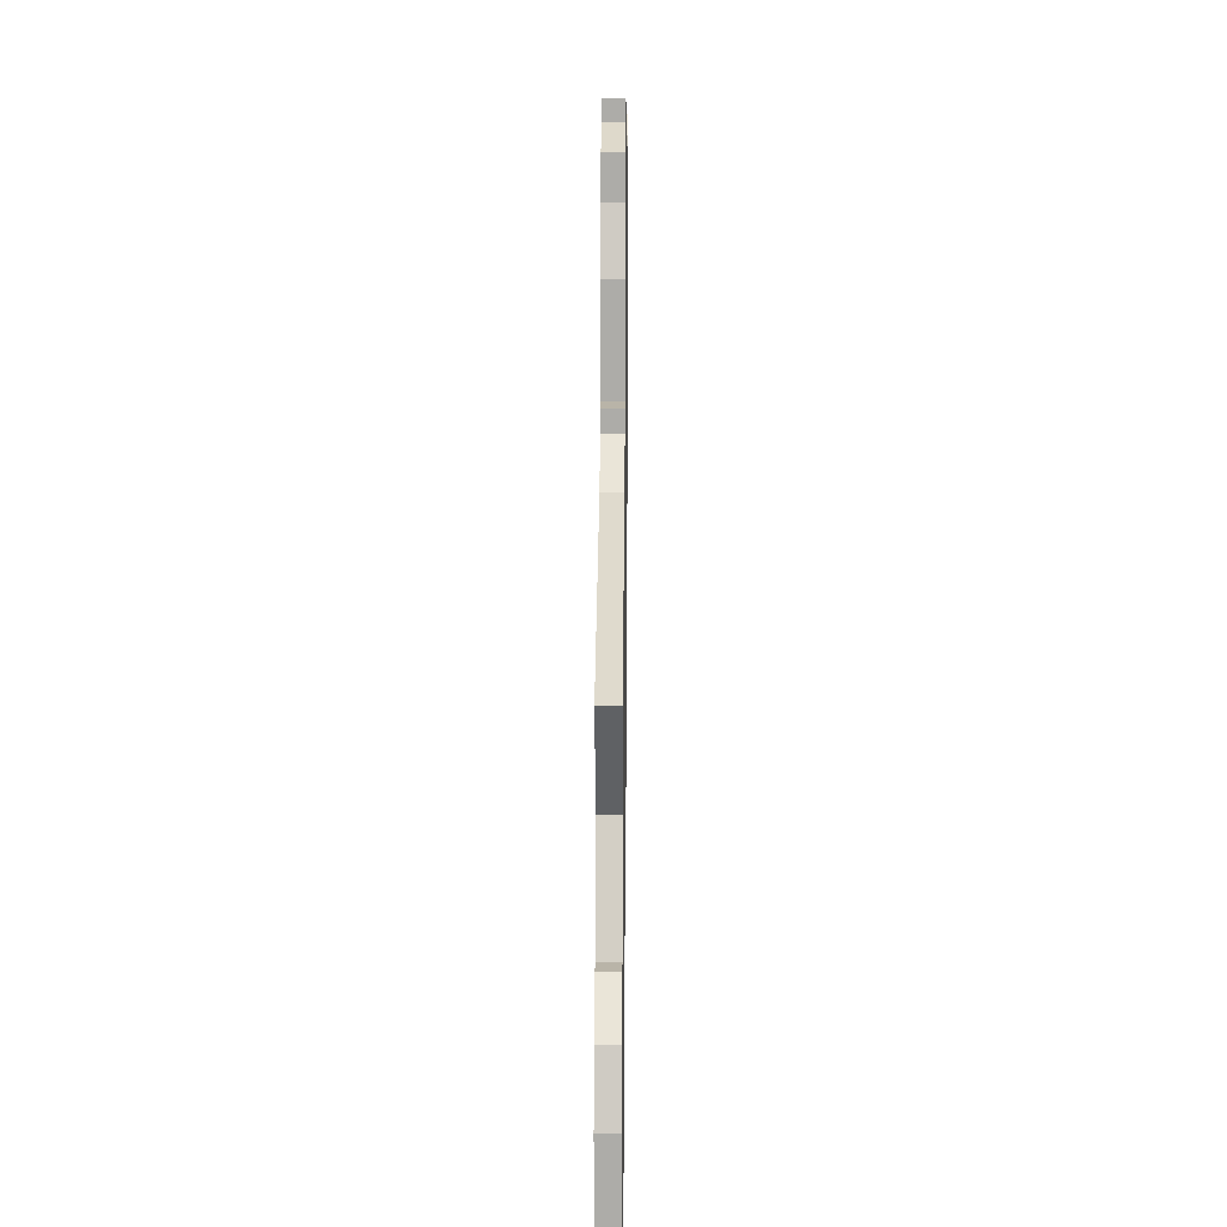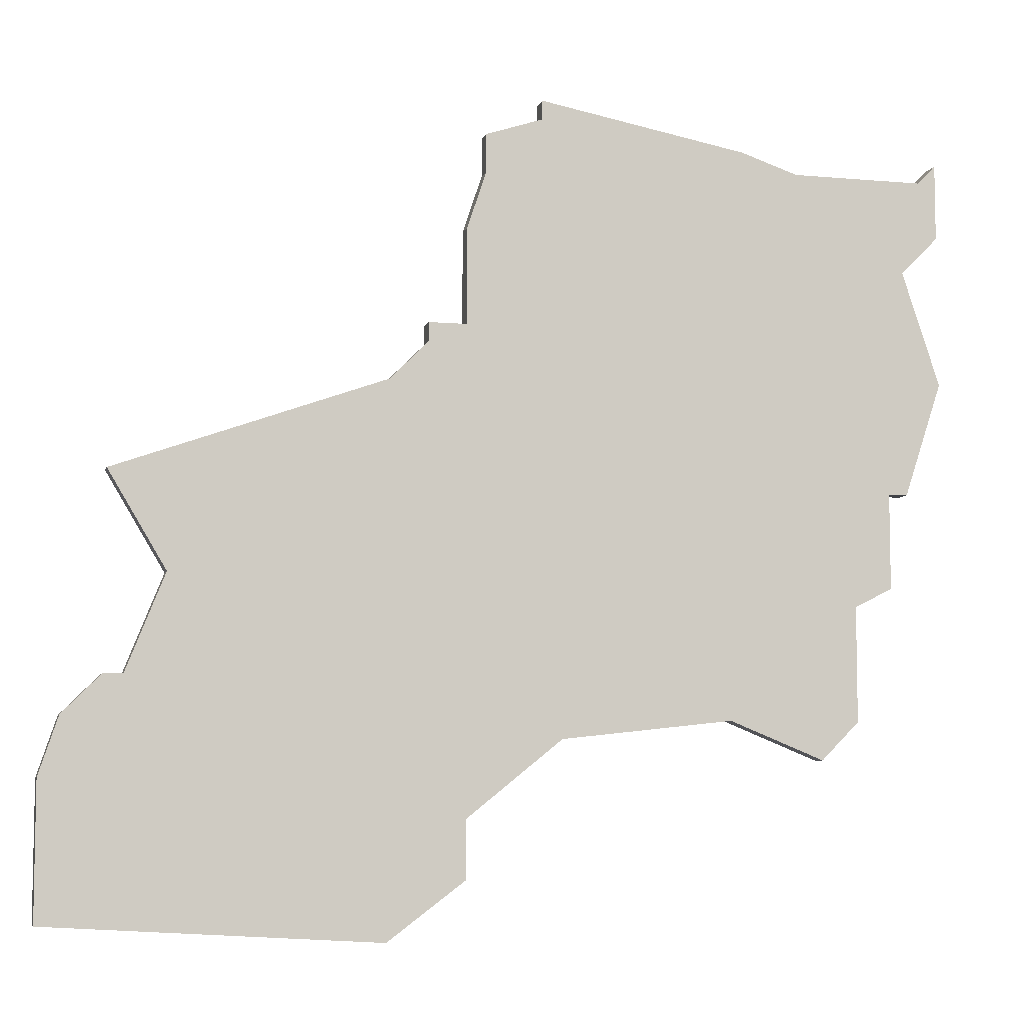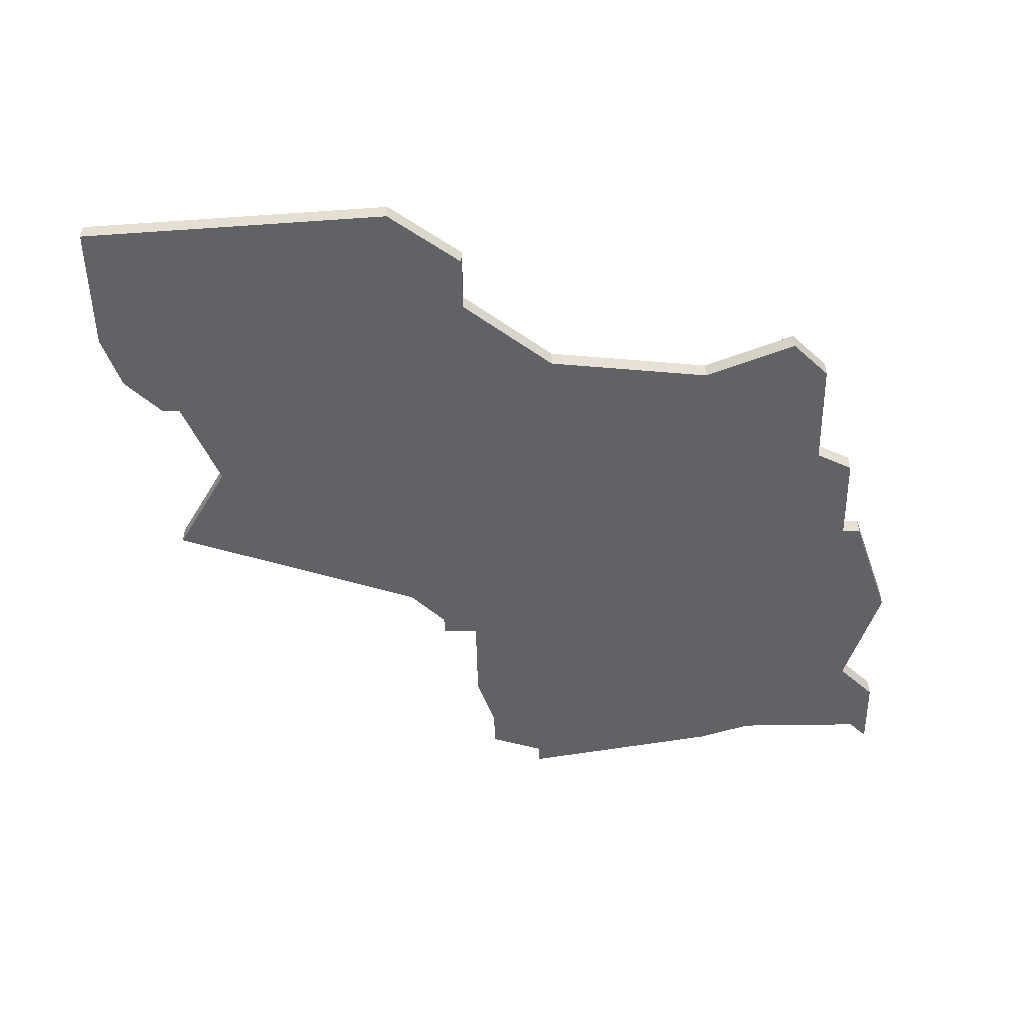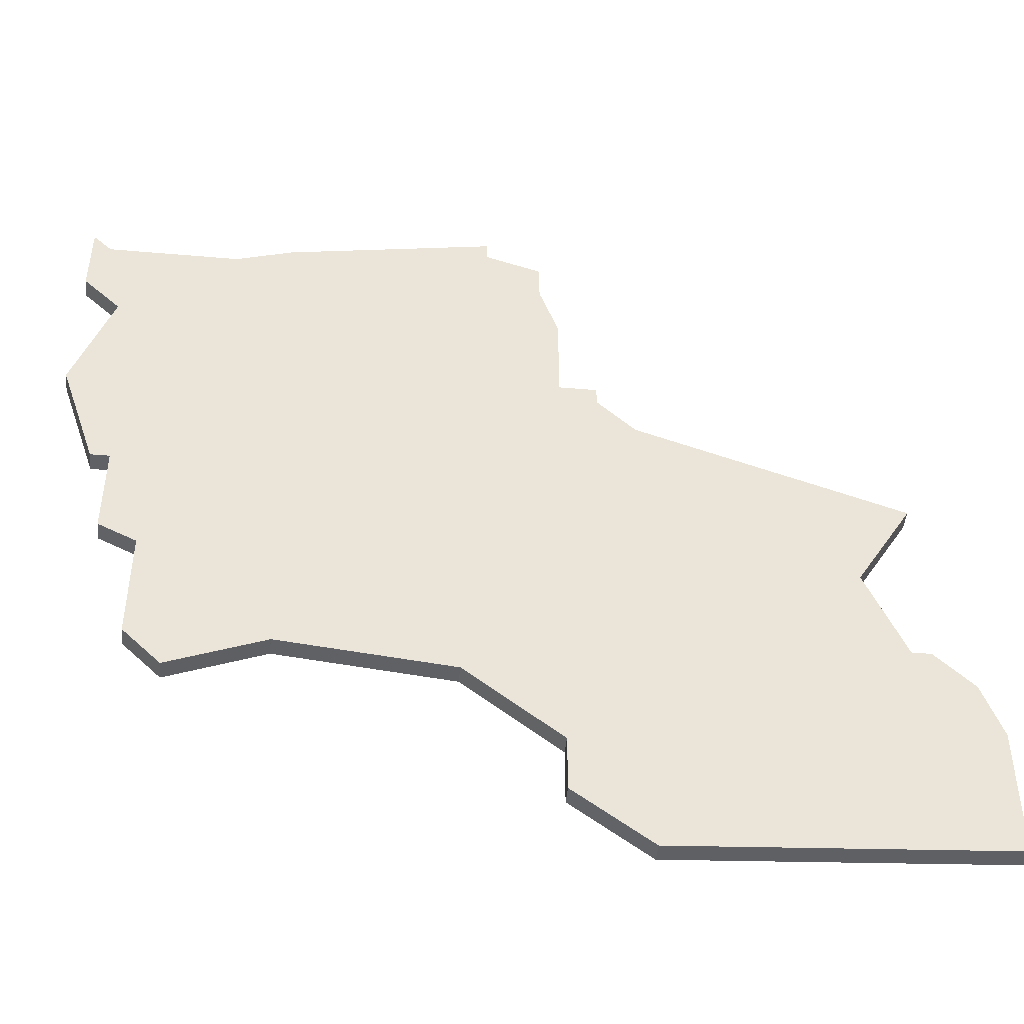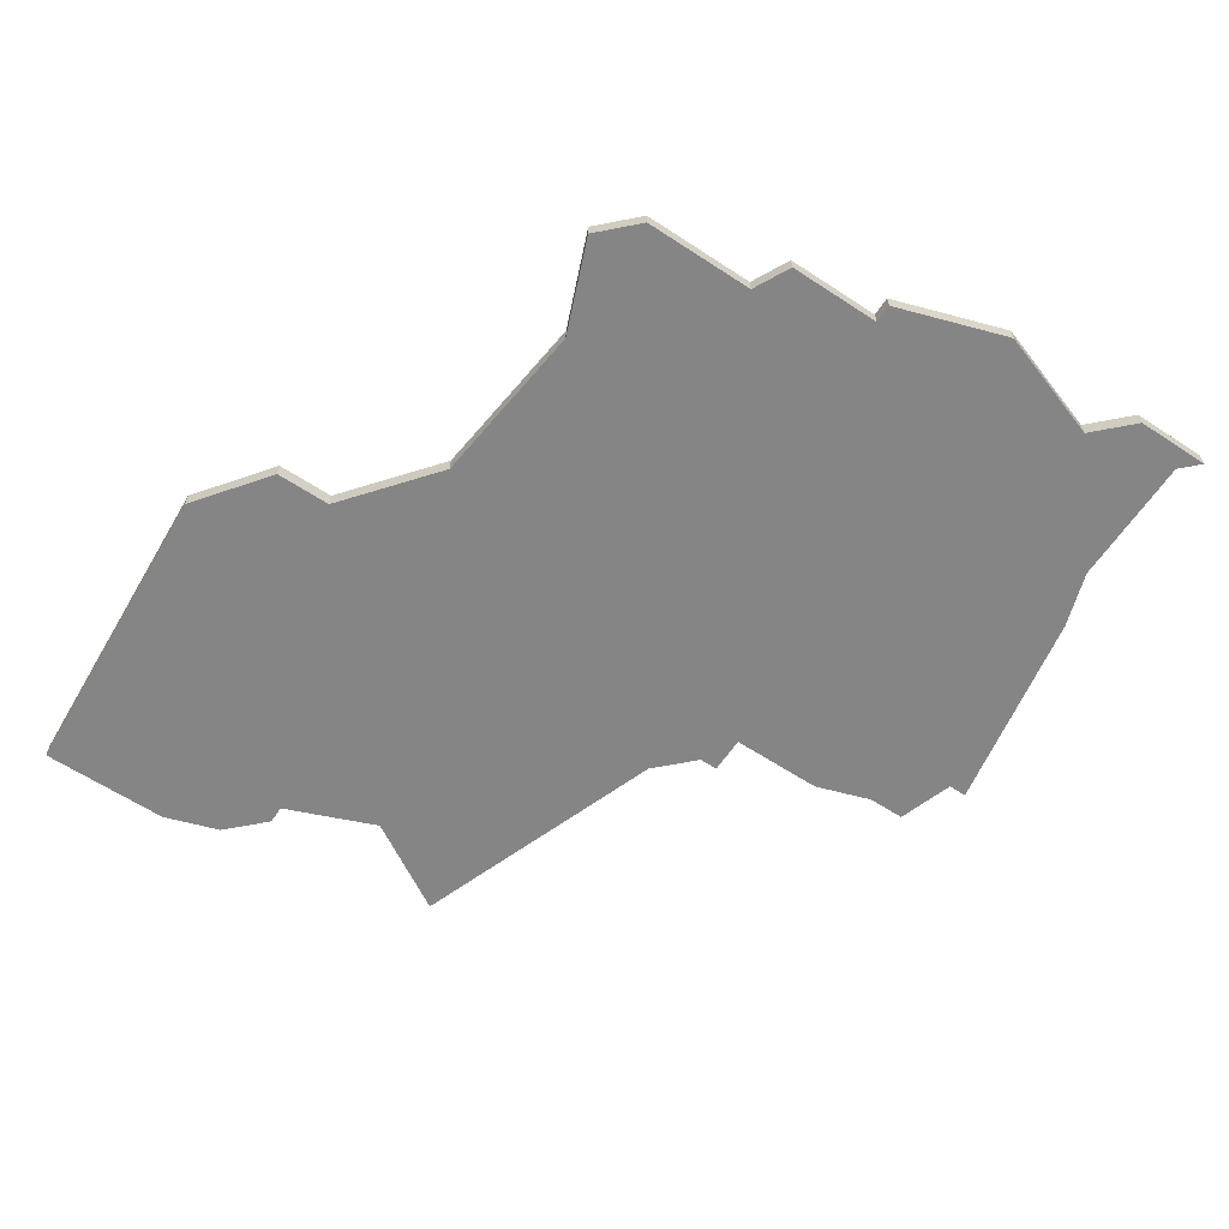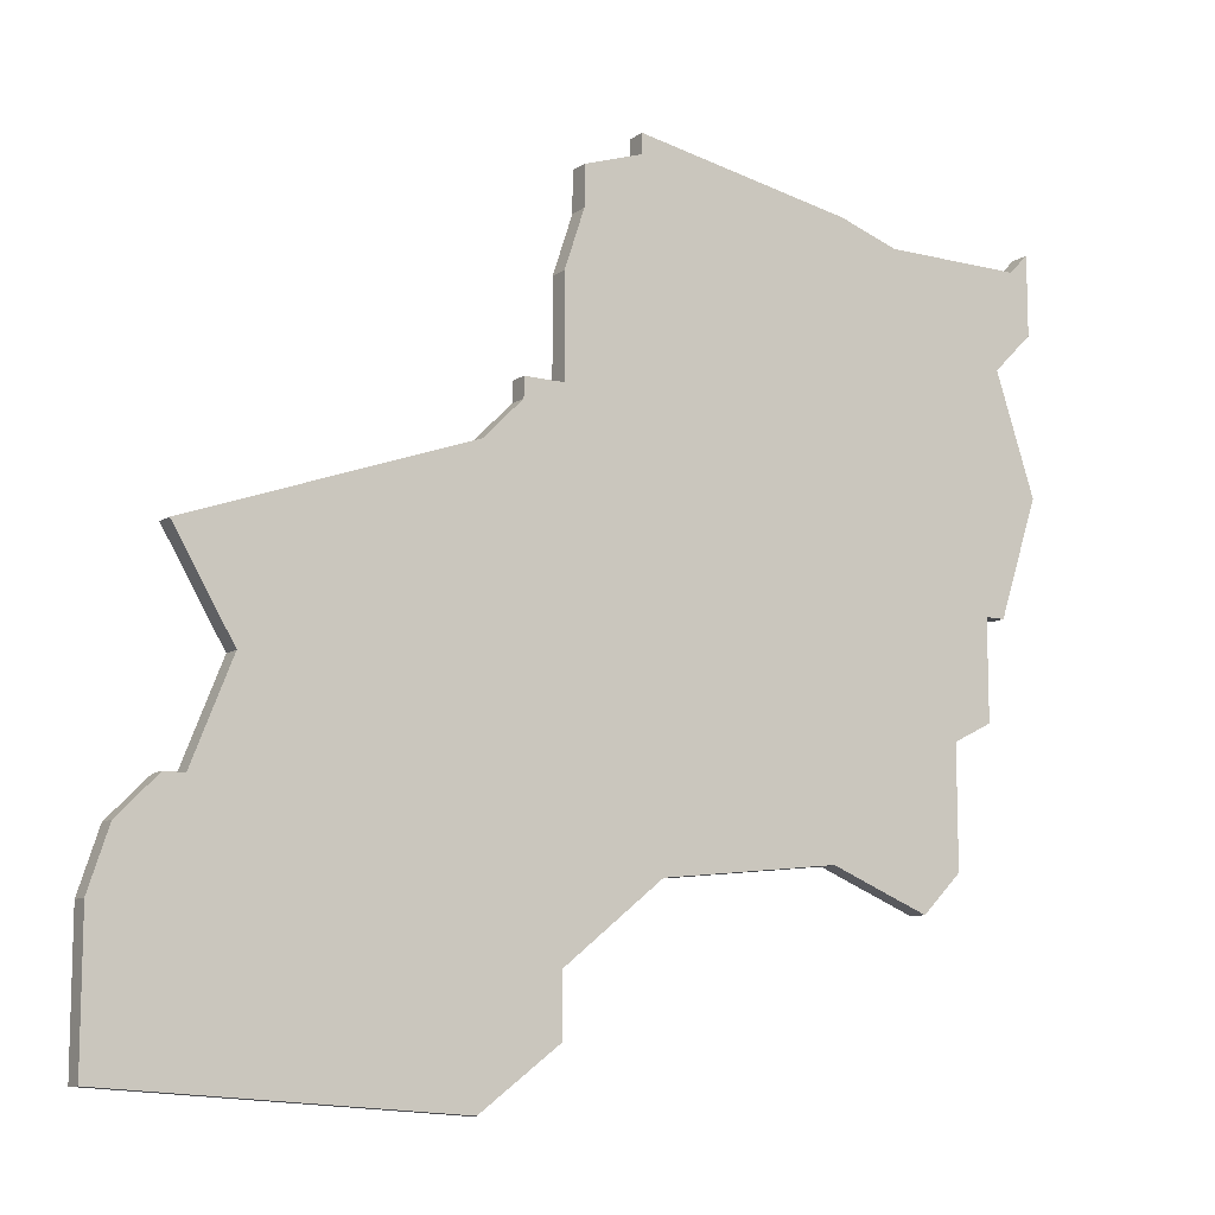
<metadata>
{"format":"obj","ext":"obj","renderer":"f3d","projection":"perspective","resolution":1024,"background":"white","views":[{"elev":13.3,"azim":-89.5,"up":"+Y"},{"elev":-7.0,"azim":-14.8,"up":"+Y"},{"elev":-50.6,"azim":1.0,"up":"+Z"},{"elev":-46.8,"azim":174.4,"up":"+Y"},{"elev":-61.9,"azim":56.3,"up":"+Z"},{"elev":-10.6,"azim":-32.0,"up":"+Y"}]}
</metadata>
<code>
v 3840 -810 0
v 3840 -810 1
v 3840 -805 0
v 3840 -805 1
v 3815 -797 0
v 3815 -797 1
v 3815 -798 0
v 3815 -798 1
v 3831 -817 0
v 3831 -817 1
v 3822 -818 0
v 3822 -818 1
v 3797 -817 0
v 3797 -817 1
v 3838 -811 0
v 3838 -811 1
v 3838 -817 0
v 3838 -817 1
v 3813 -828 0
v 3813 -828 1
v 3813 -800 0
v 3813 -800 1
v 3821 -785 0
v 3821 -785 1
v 3821 -786 0
v 3821 -786 1
v 3796 -827 0
v 3796 -827 1
v 3796 -820 0
v 3796 -820 1
v 3836 -819 0
v 3836 -819 1
v 3802 -810 0
v 3802 -810 1
v 3835 -788 0
v 3835 -788 1
v 3843 -787 0
v 3843 -787 1
v 3843 -799 0
v 3843 -799 1
v 3843 -791 0
v 3843 -791 1
v 3818 -787 0
v 3818 -787 1
v 3818 -789 0
v 3818 -789 1
v 3842 -788 0
v 3842 -788 1
v 3817 -797 0
v 3817 -797 1
v 3817 -822 0
v 3817 -822 1
v 3817 -825 0
v 3817 -825 1
v 3817 -792 0
v 3817 -792 1
v 3800 -815 0
v 3800 -815 1
v 3841 -793 0
v 3841 -793 1
v 3841 -805 0
v 3841 -805 1
v 3799 -805 0
v 3799 -805 1
v 3799 -815 0
v 3799 -815 1
v 3832 -787 0
v 3832 -787 1
f 29 13 57
f 13 65 57
f 19 27 29
f 51 53 19
f 33 51 57
f 19 57 51
f 33 11 51
f 29 57 19
f 21 33 63
f 49 21 7
f 21 11 33
f 7 5 49
f 55 45 25
f 25 45 43
f 49 55 67
f 49 11 21
f 15 17 9
f 31 9 17
f 9 49 15
f 3 1 15
f 39 61 3
f 15 49 3
f 3 49 67
f 3 67 35
f 67 25 23
f 67 55 25
f 3 35 59
f 37 41 47
f 59 47 41
f 35 47 59
f 39 3 59
f 9 11 49
f 58 14 30
f 58 66 14
f 30 28 20
f 20 54 52
f 58 52 34
f 52 58 20
f 52 12 34
f 20 58 30
f 64 34 22
f 8 22 50
f 34 12 22
f 50 6 8
f 26 46 56
f 44 46 26
f 68 56 50
f 22 12 50
f 10 18 16
f 18 10 32
f 16 50 10
f 16 2 4
f 4 62 40
f 4 50 16
f 68 50 4
f 36 68 4
f 24 26 68
f 26 56 68
f 60 36 4
f 48 42 38
f 42 48 60
f 60 48 36
f 60 4 40
f 50 12 10
f 34 64 33
f 33 64 63
f 58 34 57
f 57 34 33
f 66 58 65
f 65 58 57
f 14 66 13
f 13 66 65
f 30 14 29
f 29 14 13
f 28 30 27
f 27 30 29
f 20 28 19
f 19 28 27
f 54 20 53
f 53 20 19
f 52 54 51
f 51 54 53
f 12 52 11
f 11 52 51
f 10 12 9
f 9 12 11
f 32 10 31
f 31 10 9
f 18 32 17
f 17 32 31
f 16 18 15
f 15 18 17
f 2 16 1
f 1 16 15
f 4 2 3
f 3 2 1
f 62 4 61
f 61 4 3
f 40 62 39
f 39 62 61
f 60 40 59
f 59 40 39
f 42 60 41
f 41 60 59
f 38 42 37
f 37 42 41
f 48 38 47
f 47 38 37
f 36 48 35
f 35 48 47
f 68 36 67
f 67 36 35
f 24 68 23
f 23 68 67
f 26 24 25
f 25 24 23
f 44 26 43
f 43 26 25
f 46 44 45
f 45 44 43
f 56 46 55
f 55 46 45
f 50 56 49
f 49 56 55
f 6 50 5
f 5 50 49
f 8 6 7
f 7 6 5
f 64 22 63
f 63 22 21
f 22 8 21
f 21 8 7

</code>
